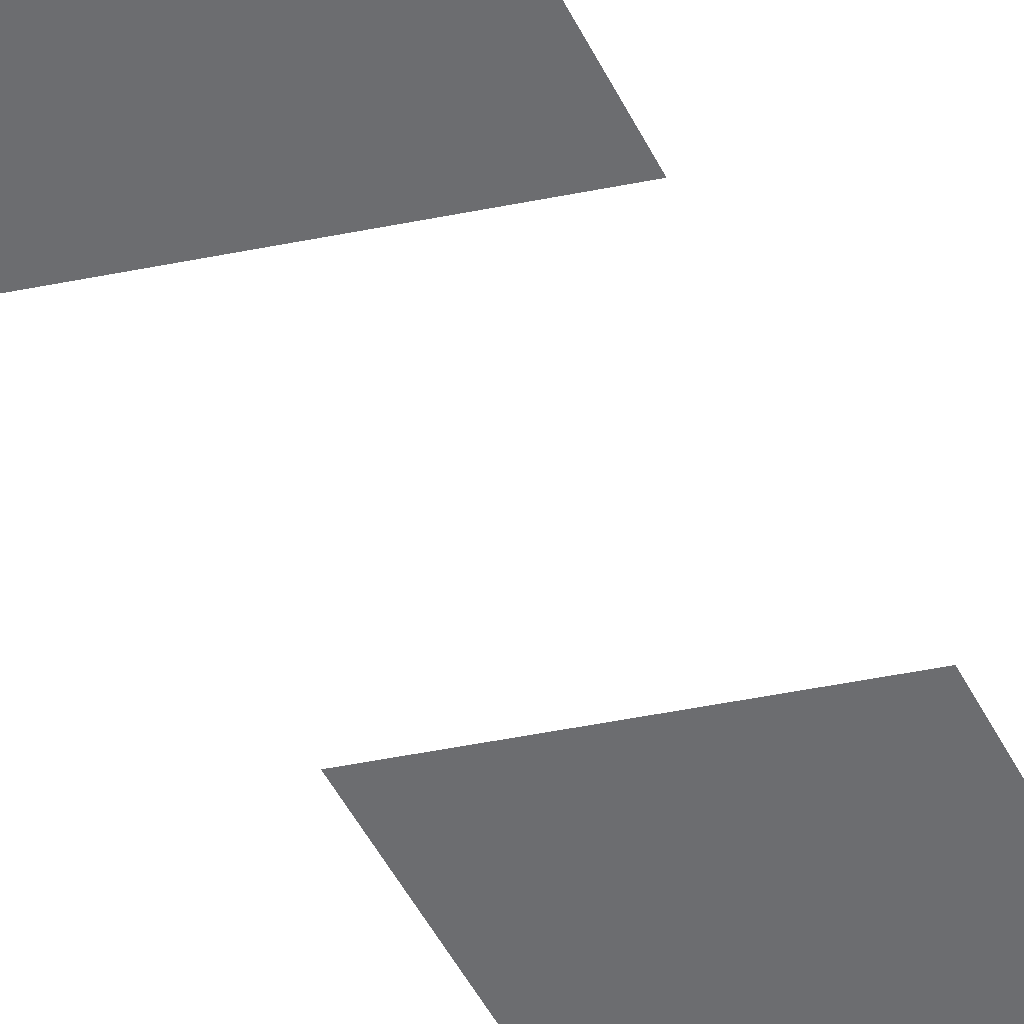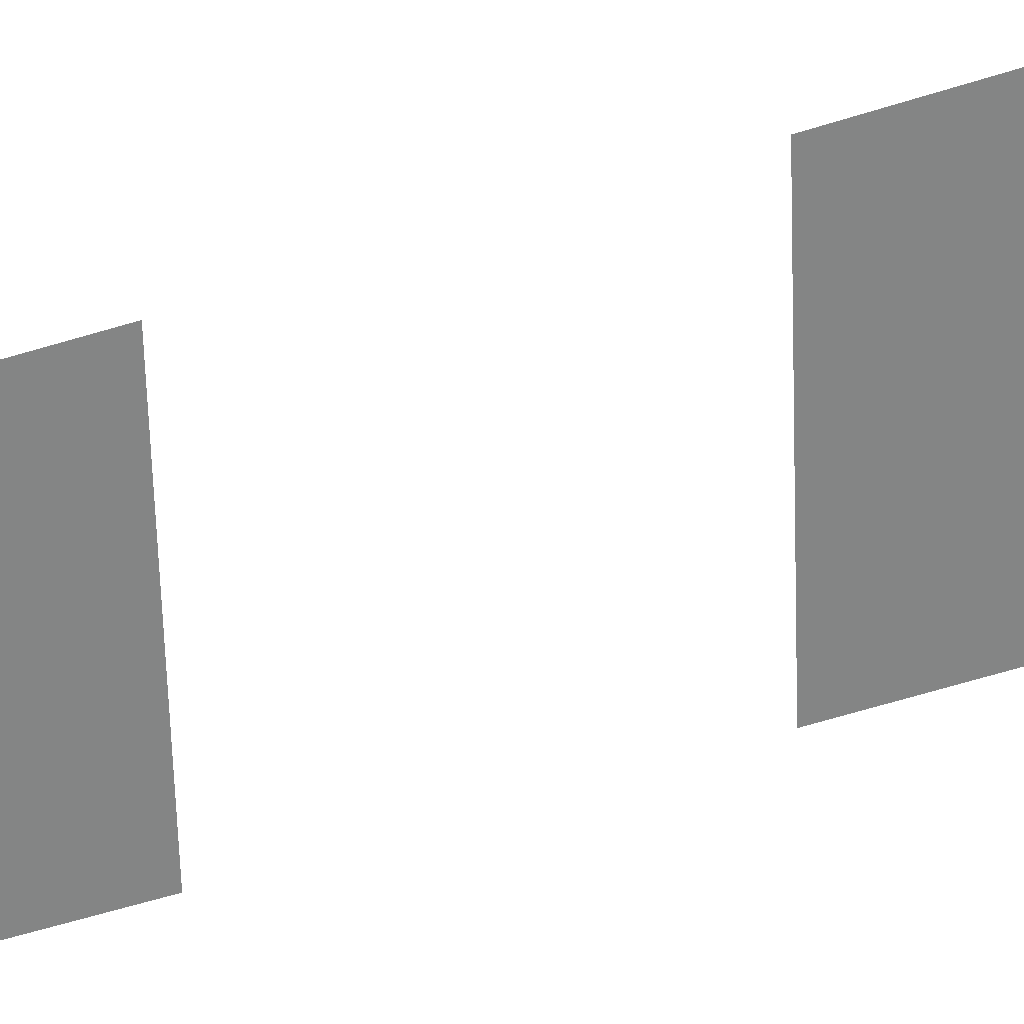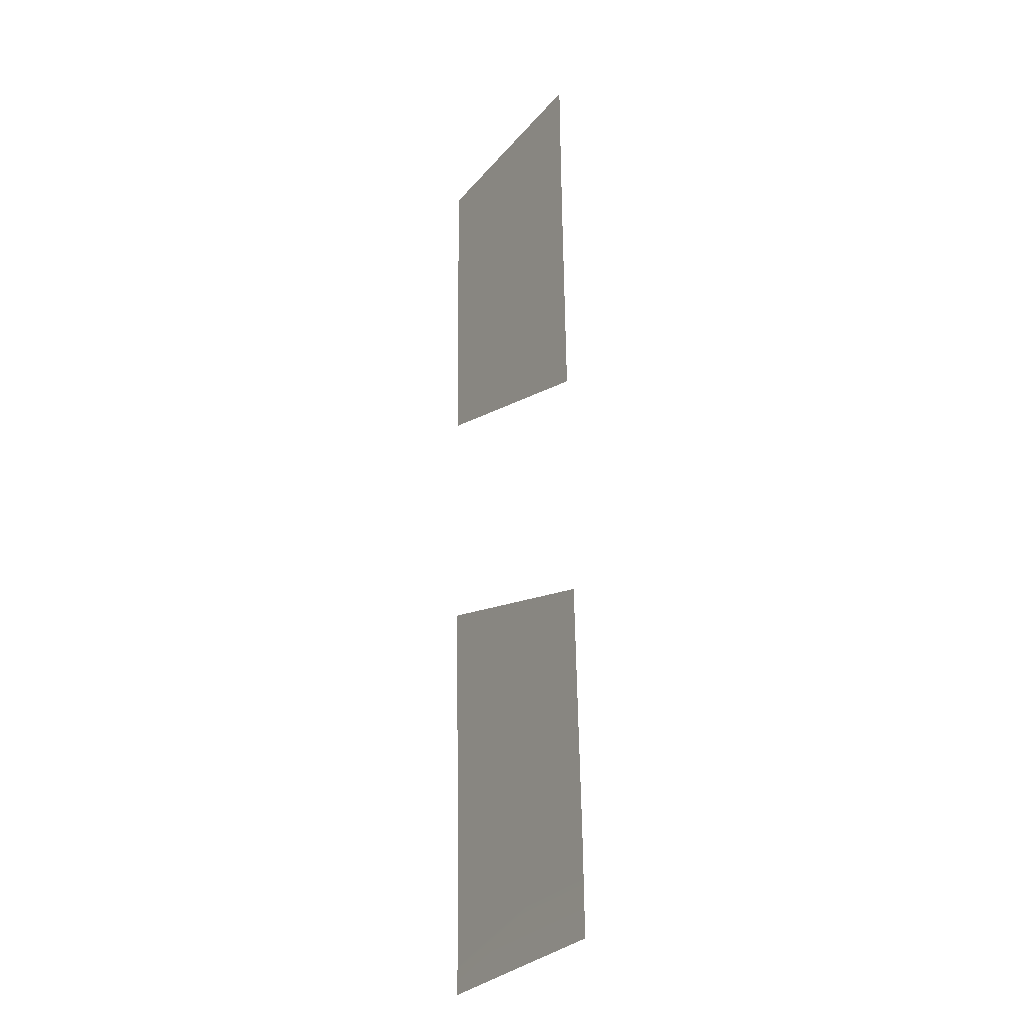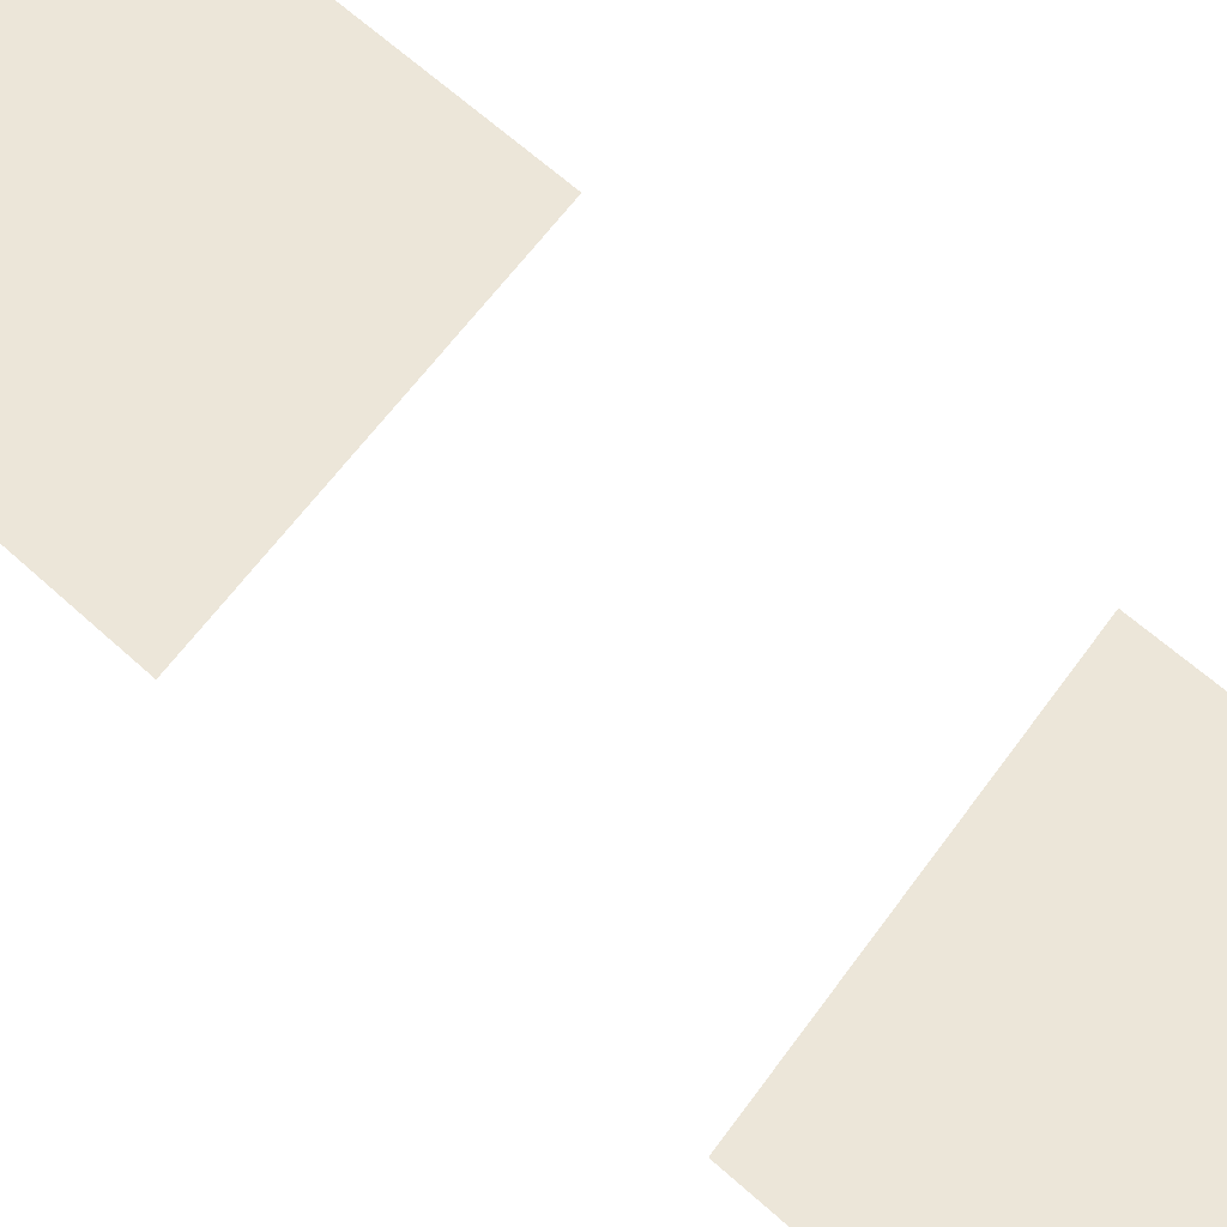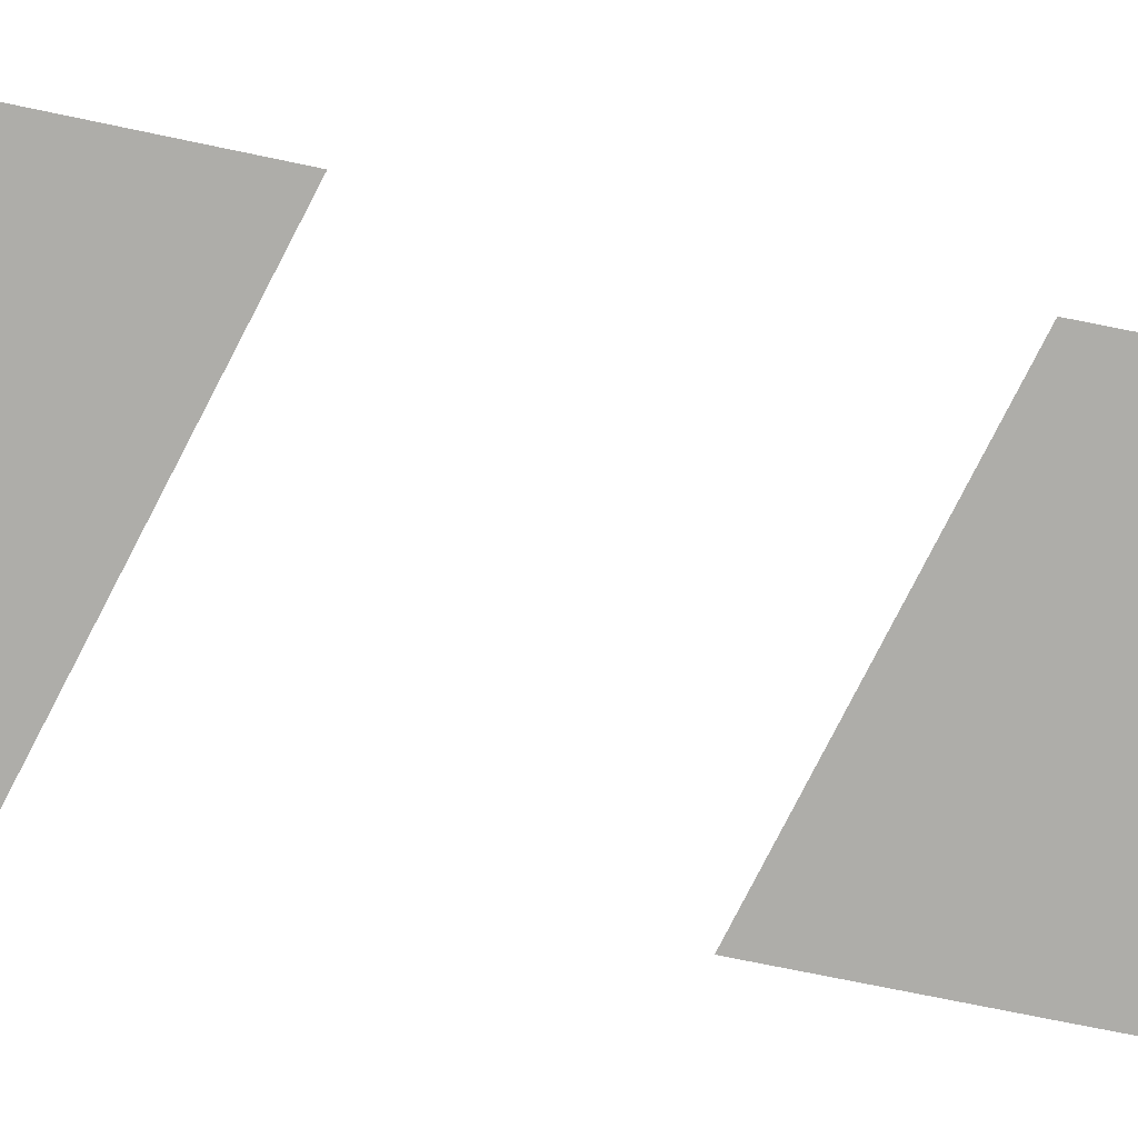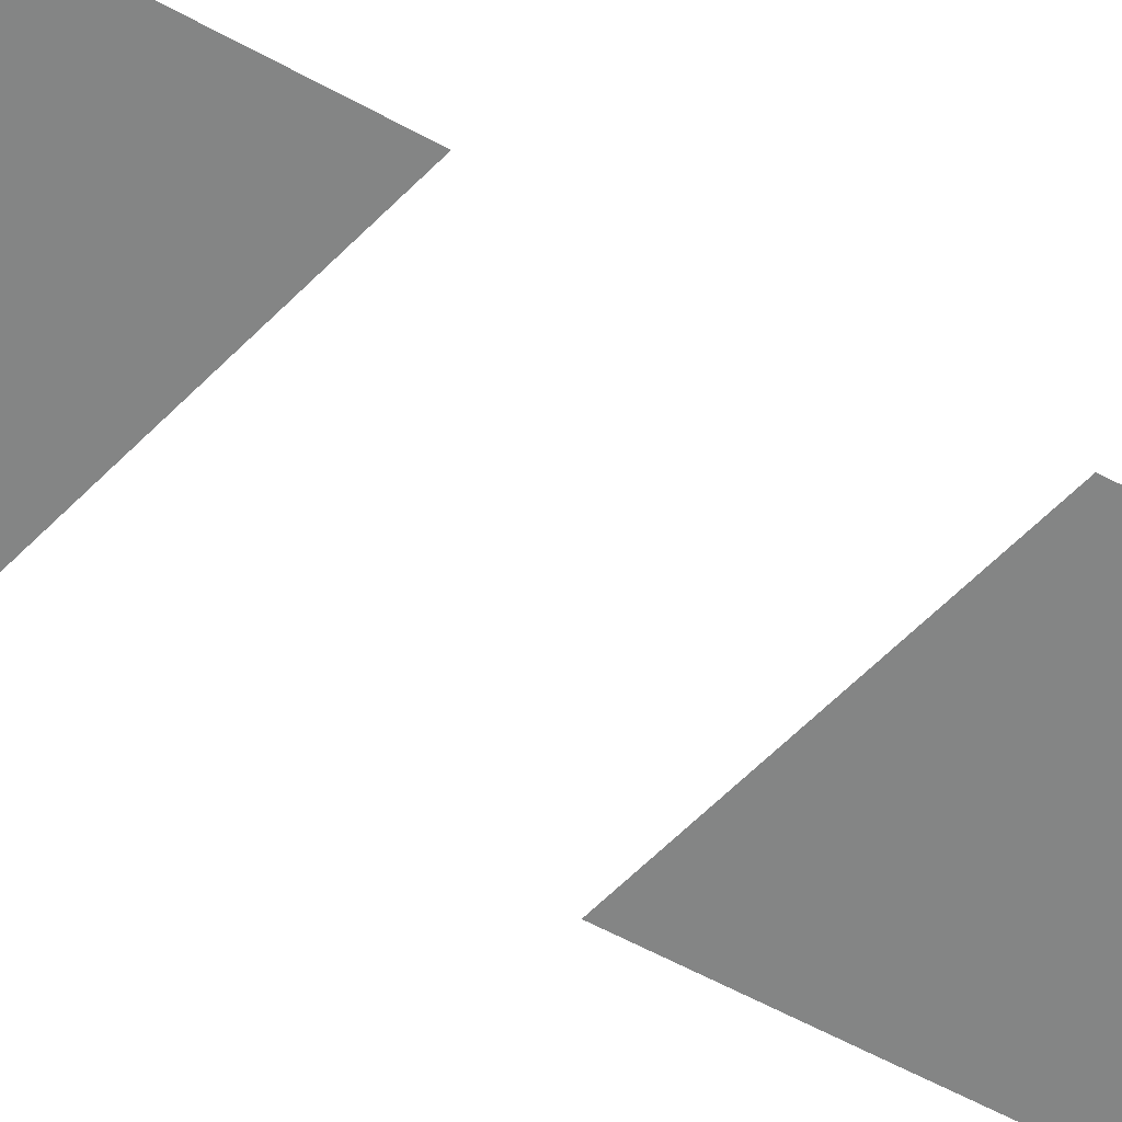
<metadata>
{"format":"obj","ext":"obj","renderer":"f3d","projection":"perspective","resolution":1024,"background":"white","views":[{"elev":-54.0,"azim":25.9,"up":"+Y"},{"elev":-61.6,"azim":106.0,"up":"+Y"},{"elev":-26.7,"azim":59.0,"up":"+Z"},{"elev":49.0,"azim":-44.2,"up":"+Y"},{"elev":-77.1,"azim":77.0,"up":"+Y"},{"elev":-61.6,"azim":59.7,"up":"+Y"}]}
</metadata>
<code>
g Road1-Inter2-StretchExt
v -286.8 0.08462 338.3
v -286.8 0.08462 338.3
v -298.8 0.08462 337.9
v -298.8 0.08462 337.9
v -286.9 0.14 343.4
v -286.9 0.14 343.4
v -298.9 0.14 343
v -298.9 0.14 343
v -287.1 0.14 348.4
v -287.1 0.14 348.4
v -299.1 0.14 348
v -299.1 0.14 348
v -287.4 0.14 356.3
v -287.4 0.14 356.3
v -299.3 0.14 353.1
v -299.3 0.14 353.1
v -287.4 0.14 356.3
v -287.4 0.14 356.3
v -299.4 0.14 359.3
v -299.4 0.14 359.3
v -300 0.1497 388.4
v -300 0.1497 388.4
v -288 0.1497 388.6
v -288 0.1497 388.6
v -300 0.14 383.4
v -300 0.14 383.4
v -288 0.14 383.6
v -288 0.14 383.6
v -299.9 0.14 378.3
v -299.9 0.14 378.3
v -287.9 0.14 378.6
v -287.9 0.14 378.6
v -299.7 0.14 371.8
v -299.7 0.14 371.8
v -287.7 0.14 368.7
v -287.7 0.14 368.7
f 5 1 3
f 7 5 3
f 9 5 7
f 11 9 7
f 13 9 11
f 15 13 11
f 17 13 15
f 19 17 15
f 25 21 23
f 27 25 23
f 29 25 27
f 31 29 27
f 33 29 31
f 35 33 31

</code>
